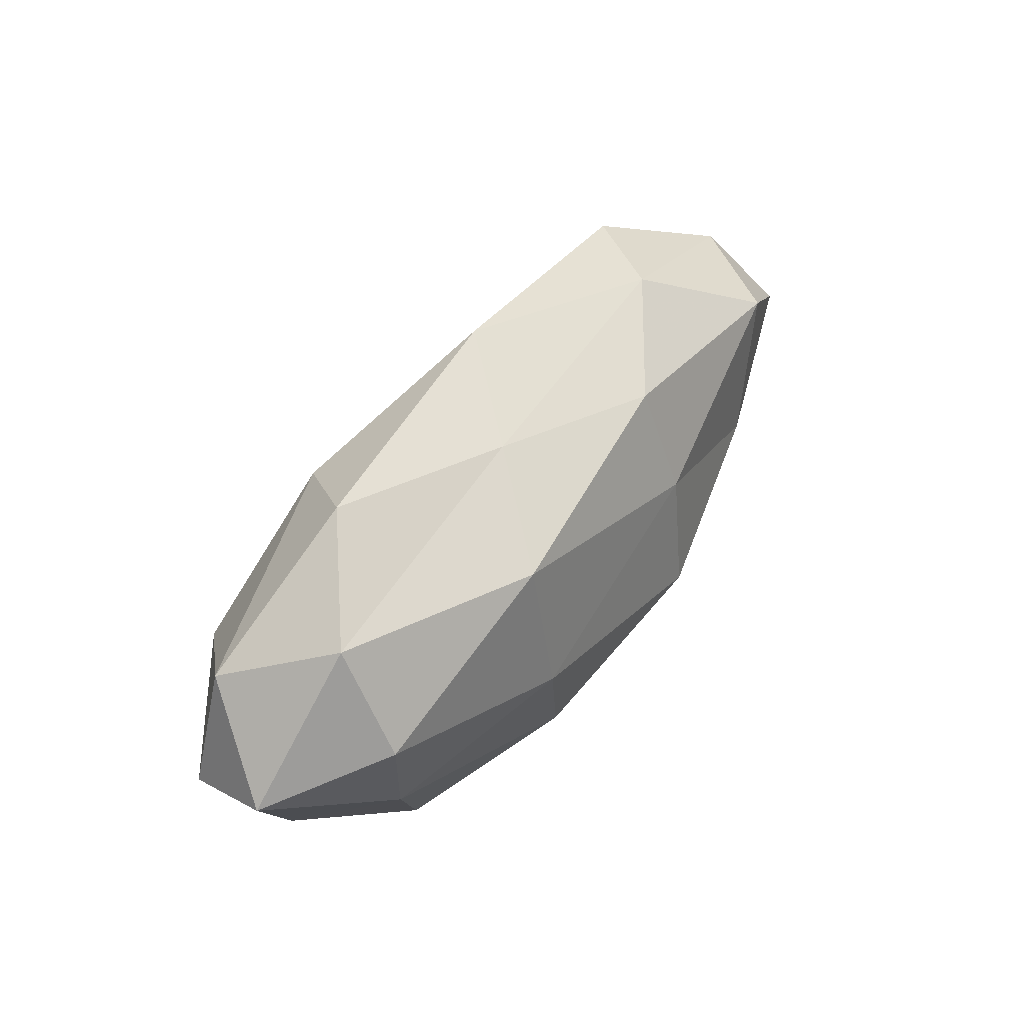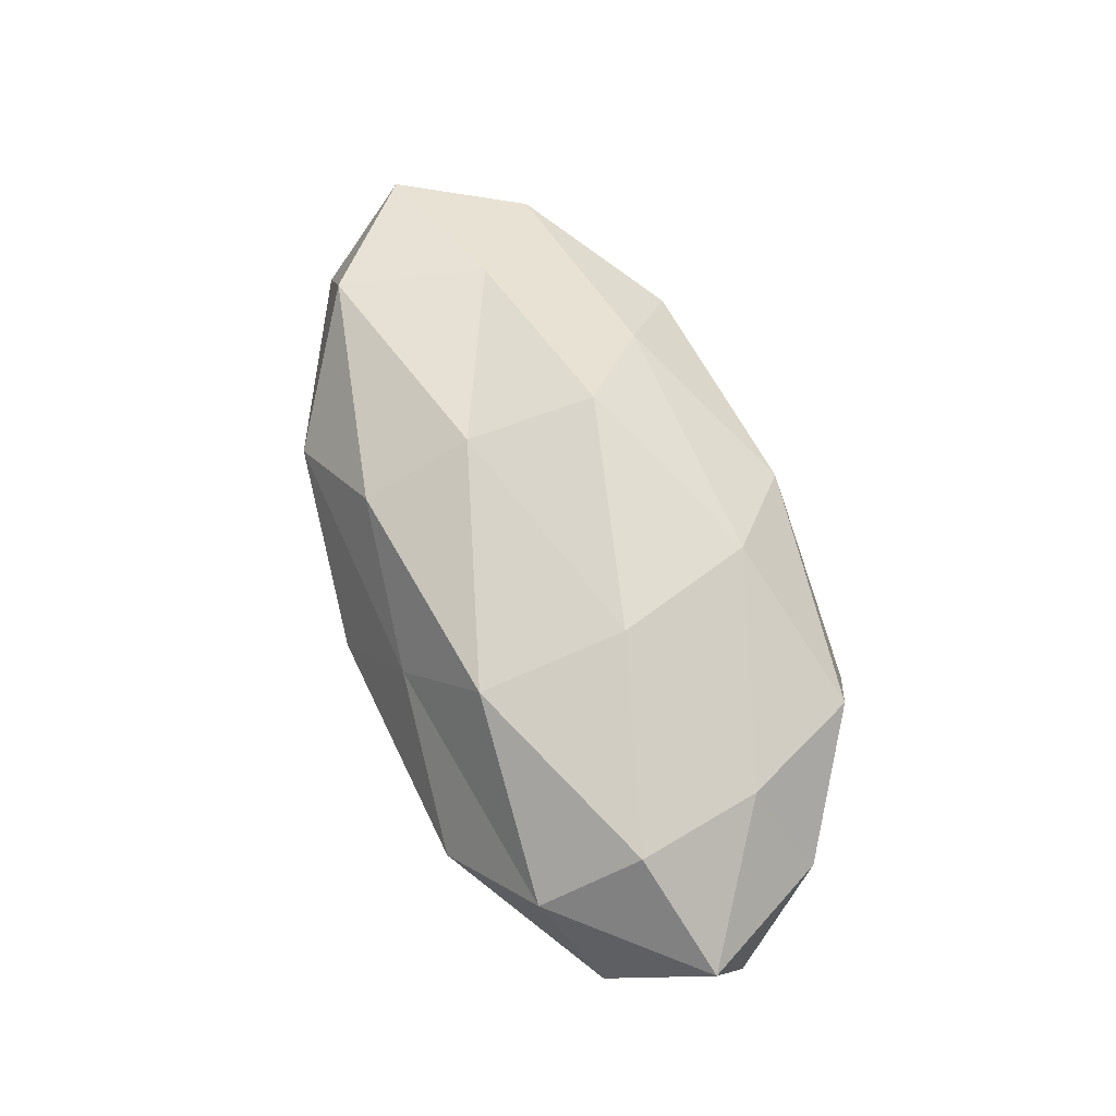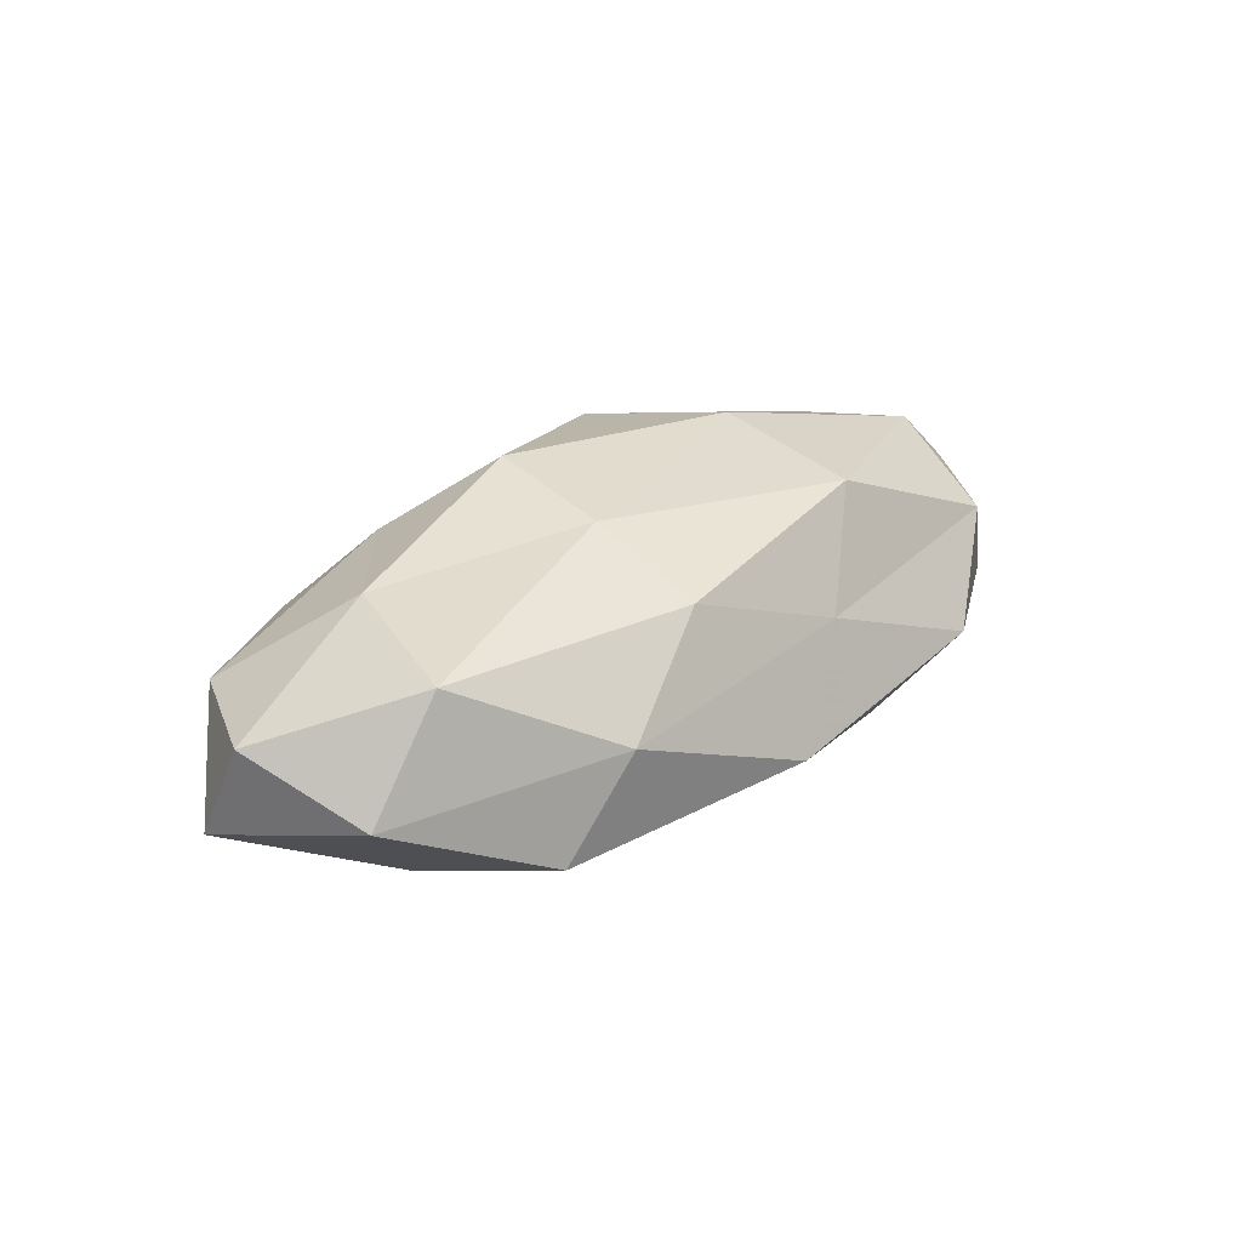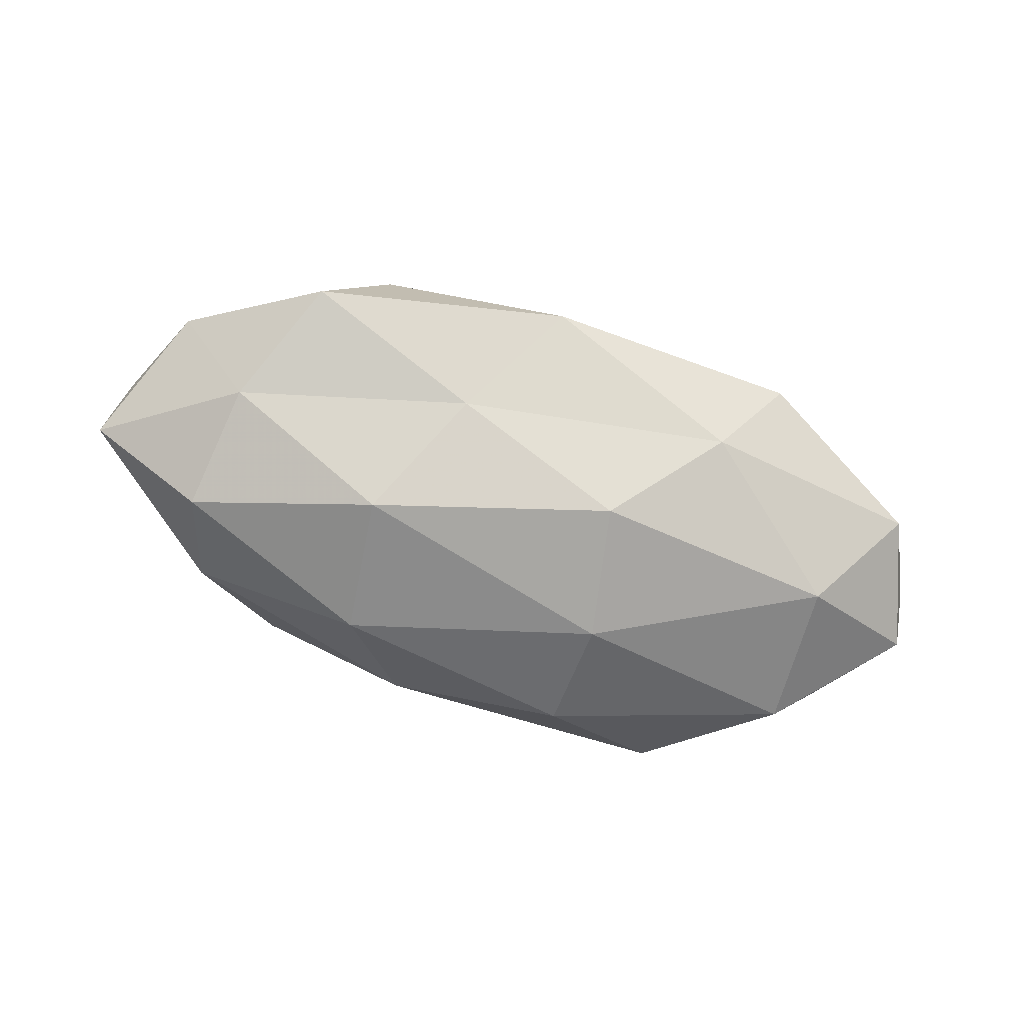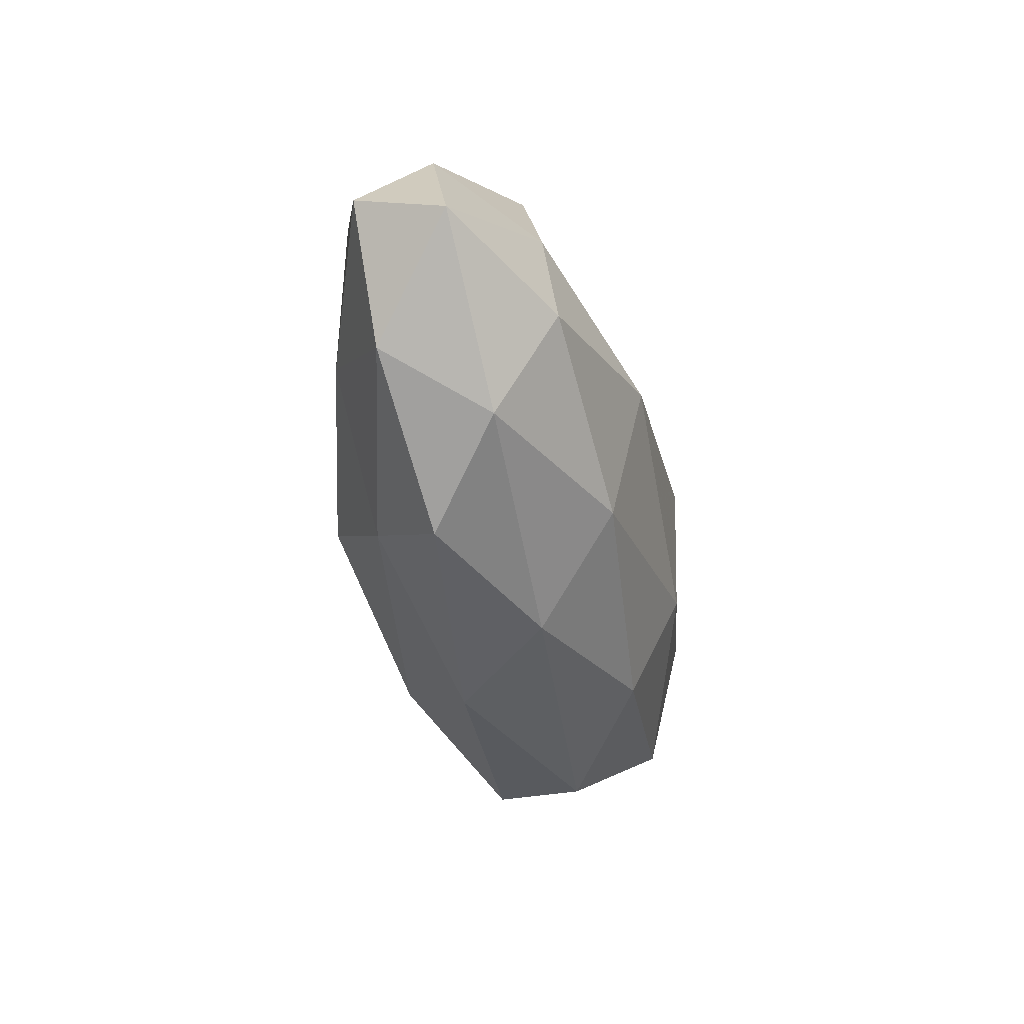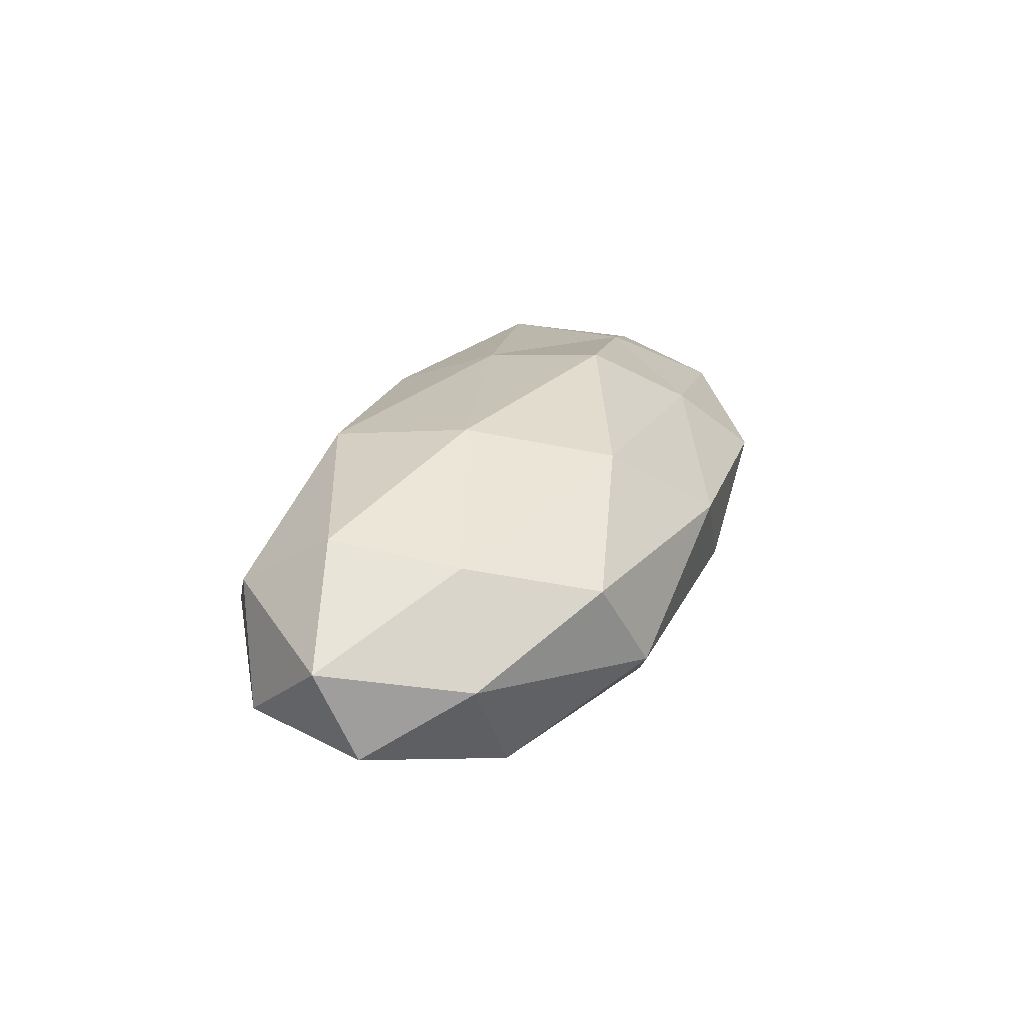
<metadata>
{"format":"obj","ext":"obj","renderer":"f3d","projection":"perspective","resolution":1024,"background":"white","views":[{"elev":48.7,"azim":-53.9,"up":"+Y"},{"elev":67.8,"azim":-111.5,"up":"+Z"},{"elev":26.1,"azim":133.4,"up":"+Z"},{"elev":-78.1,"azim":164.0,"up":"+Z"},{"elev":-40.2,"azim":102.1,"up":"+Y"},{"elev":25.6,"azim":-69.5,"up":"+Z"}]}
</metadata>
<code>
v -0.04003 -0.0144 -0.01176
v 0.01246 0.02144 0.01323
v -0.04218 0.007269 0.01509
v -0.02572 -0.02751 -0.002974
v 0.04257 0.01466 0.01241
v 0.04902 -0.01373 0.005643
v 0.05773 0.00175 0.006737
v -0.0411 0.01961 0.006987
v 0.04046 -0.01826 -0.006039
v -0.01177 -0.01815 0.01721
v 0.02171 -0.01794 0.01271
v -0.03193 -0.02355 0.008744
v -0.0005651 -0.02842 0.006859
v 0.02968 -0.02569 0.003359
v 0.02014 0.0005875 -0.02048
v 0.01148 -0.00818 0.0213
v -0.029 0.02703 -0.002993
v -0.05462 -0.001624 -0.006102
v -0.007646 0.02442 0.005462
v 0.01295 0.007735 0.01862
v 0.002674 0.02926 -0.006516
v 0.03647 -0.003336 0.01464
v 0.0513 0.01404 -0.0007628
v -0.01732 0.01763 0.01708
v 0.05878 -0.003124 -0.004527
v 0.04102 0.008491 -0.012
v -0.04963 0.01459 -0.005427
v -0.02171 0.01983 -0.01344
v 0.04322 -0.007003 -0.01422
v -0.03913 -0.008431 0.01256
v 0.01198 0.01561 -0.01424
v 0.01879 -0.01696 -0.01601
v -0.009434 0.008295 -0.02083
v -0.04735 -0.01342 0.00124
v -0.01099 -0.02246 -0.01339
v -0.01197 -0.008336 -0.01977
v -0.05589 0.003175 0.004974
v 0.02626 0.02603 0.003305
v 0.03428 0.02385 -0.008302
v 0.01055 -0.02668 -0.005448
v -0.03961 0.003929 -0.01624
v -0.01757 -0.0004779 0.02045
f 10 13 11
f 13 12 4
f 10 12 13
f 6 14 9
f 11 14 6
f 11 13 14
f 16 10 11
f 8 19 17
f 20 5 2
f 21 17 19
f 22 7 5
f 22 6 7
f 11 6 22
f 16 11 22
f 22 5 20
f 16 22 20
f 5 7 23
f 3 24 8
f 24 2 19
f 24 19 8
f 20 2 24
f 7 6 25
f 6 9 25
f 25 23 7
f 26 23 25
f 17 27 8
f 28 17 21
f 28 27 17
f 25 9 29
f 15 26 29
f 29 26 25
f 10 30 12
f 31 26 15
f 28 21 31
f 32 29 9
f 15 29 32
f 33 31 15
f 33 28 31
f 1 4 34
f 34 4 12
f 18 1 34
f 12 30 34
f 1 35 4
f 15 32 36
f 33 15 36
f 36 35 1
f 36 32 35
f 8 37 3
f 27 37 8
f 27 18 37
f 30 3 37
f 34 37 18
f 30 37 34
f 2 5 38
f 38 19 2
f 21 19 38
f 5 23 38
f 26 39 23
f 31 21 39
f 31 39 26
f 39 21 38
f 38 23 39
f 13 4 40
f 40 9 14
f 14 13 40
f 32 9 40
f 40 4 35
f 35 32 40
f 41 1 18
f 41 18 27
f 41 27 28
f 33 41 28
f 36 1 41
f 33 36 41
f 16 42 10
f 16 20 42
f 42 24 3
f 20 24 42
f 42 3 30
f 42 30 10

</code>
